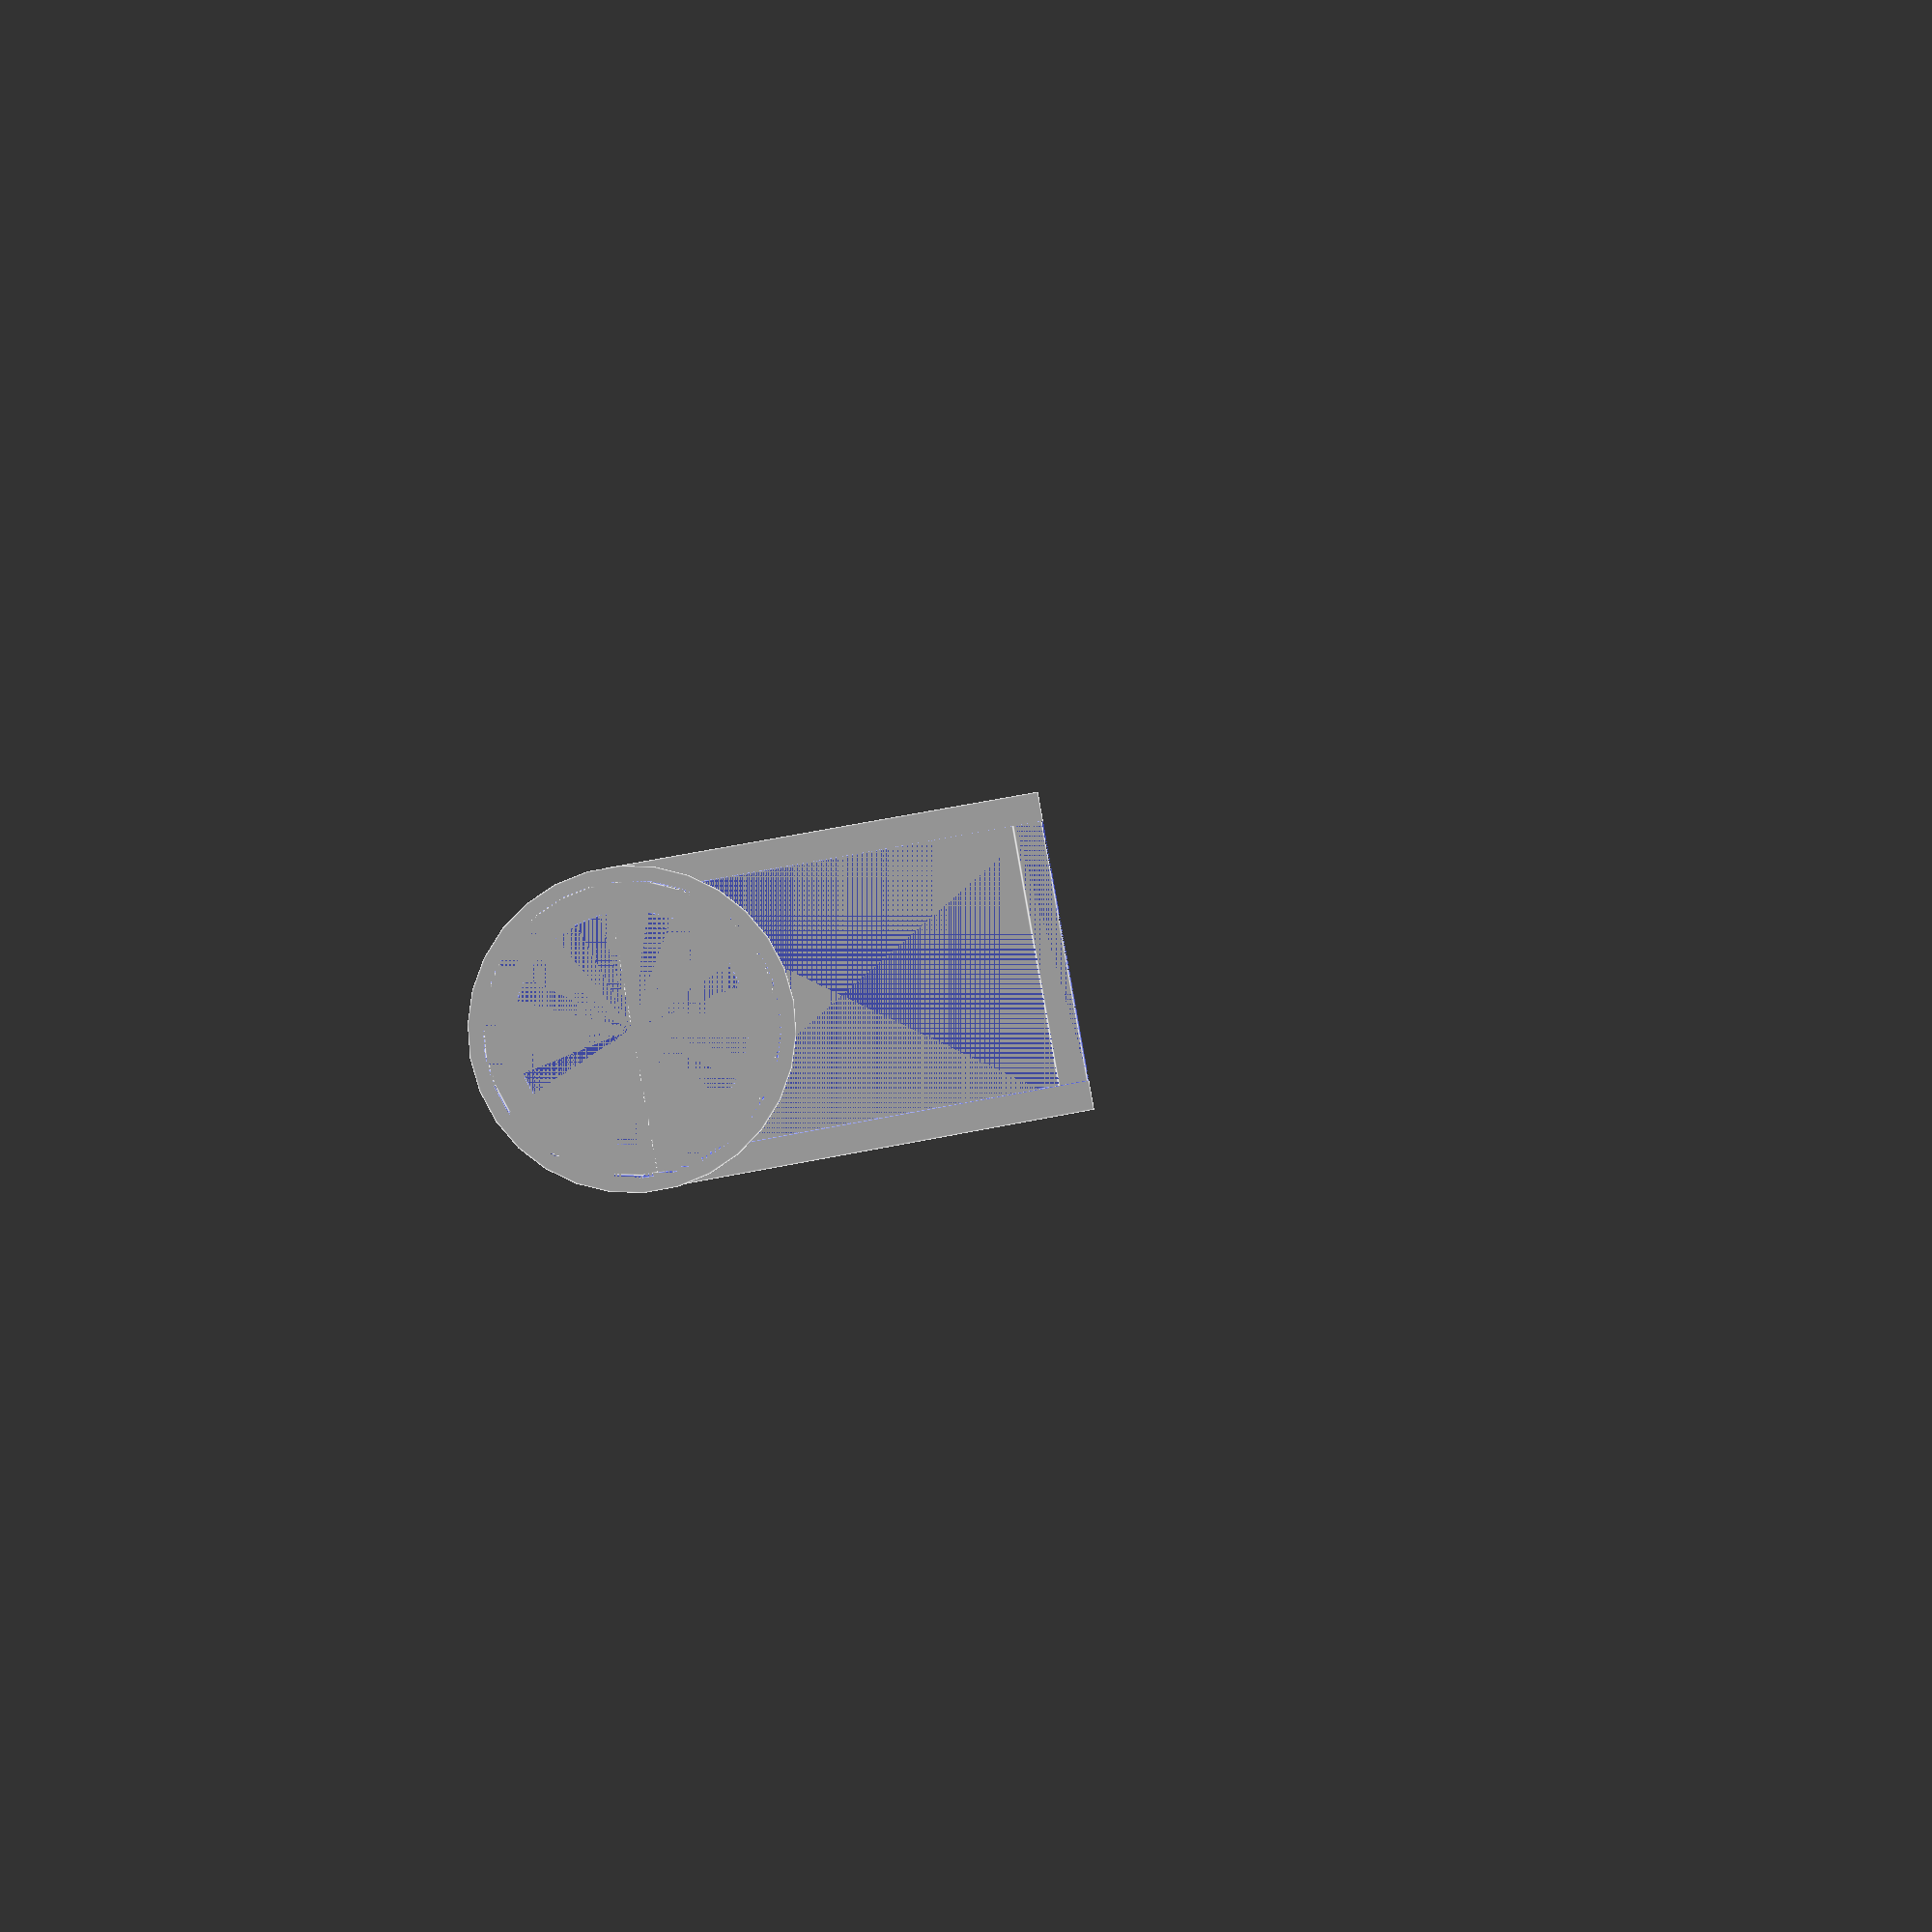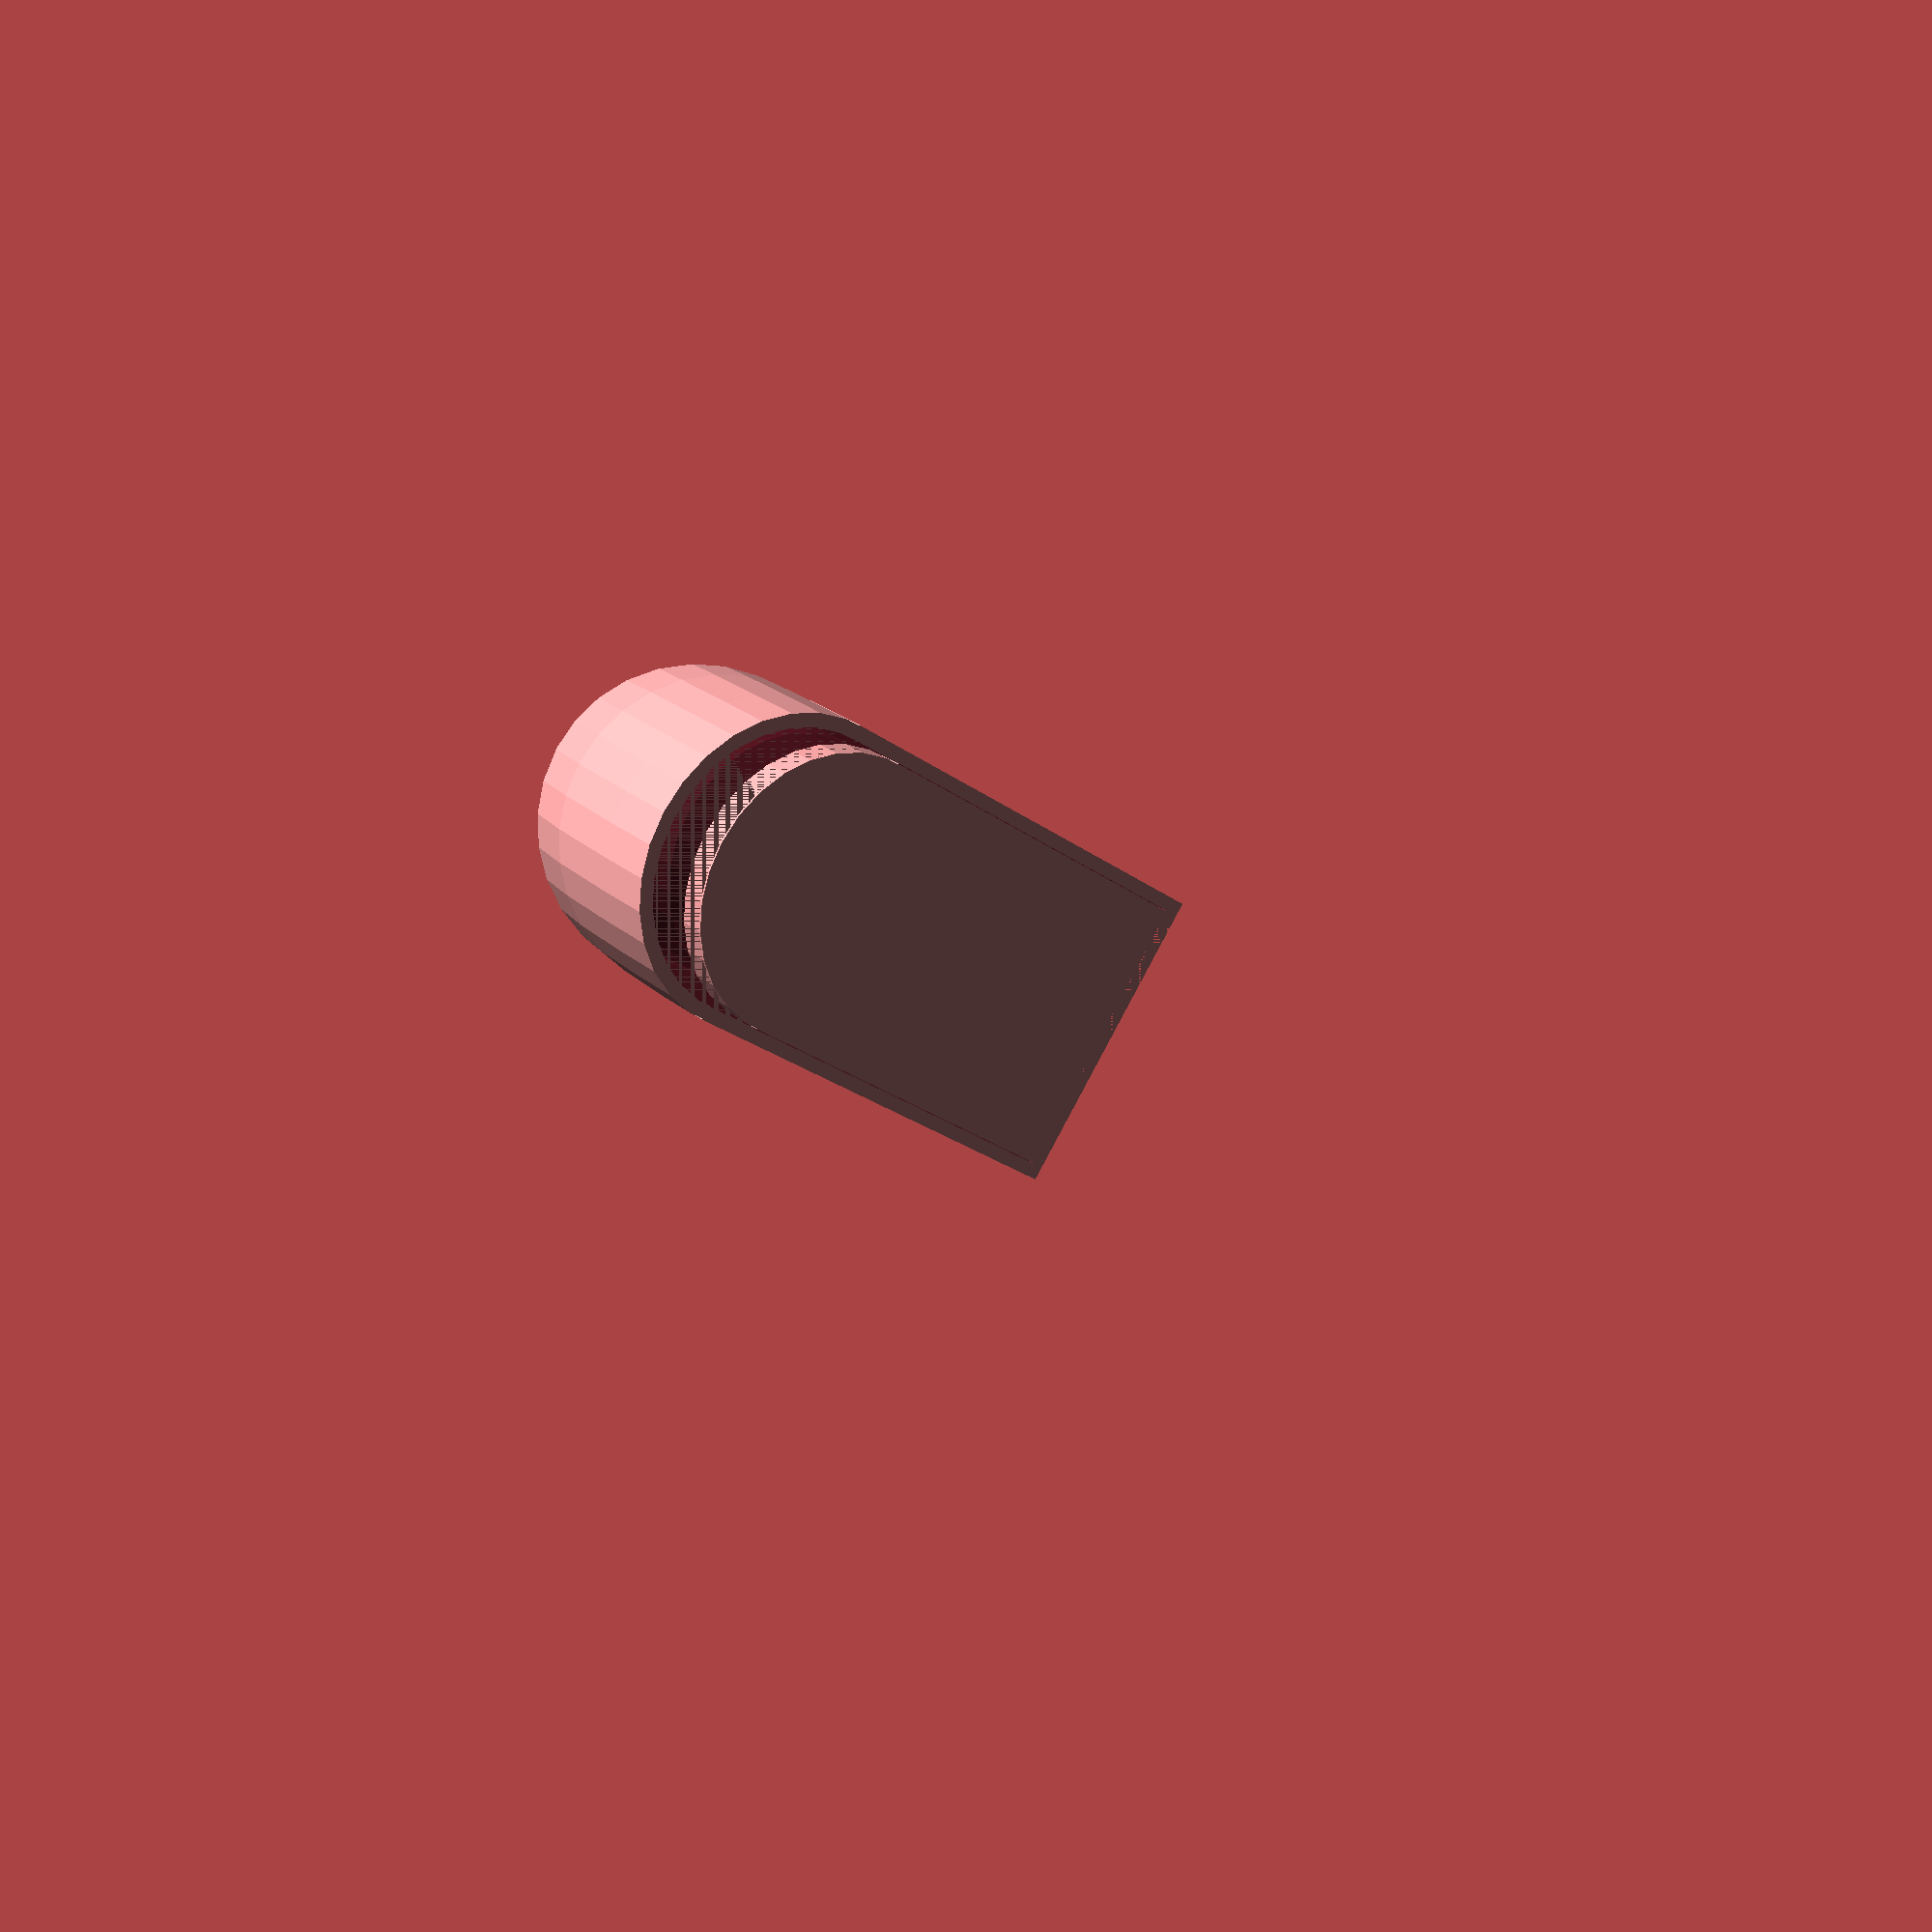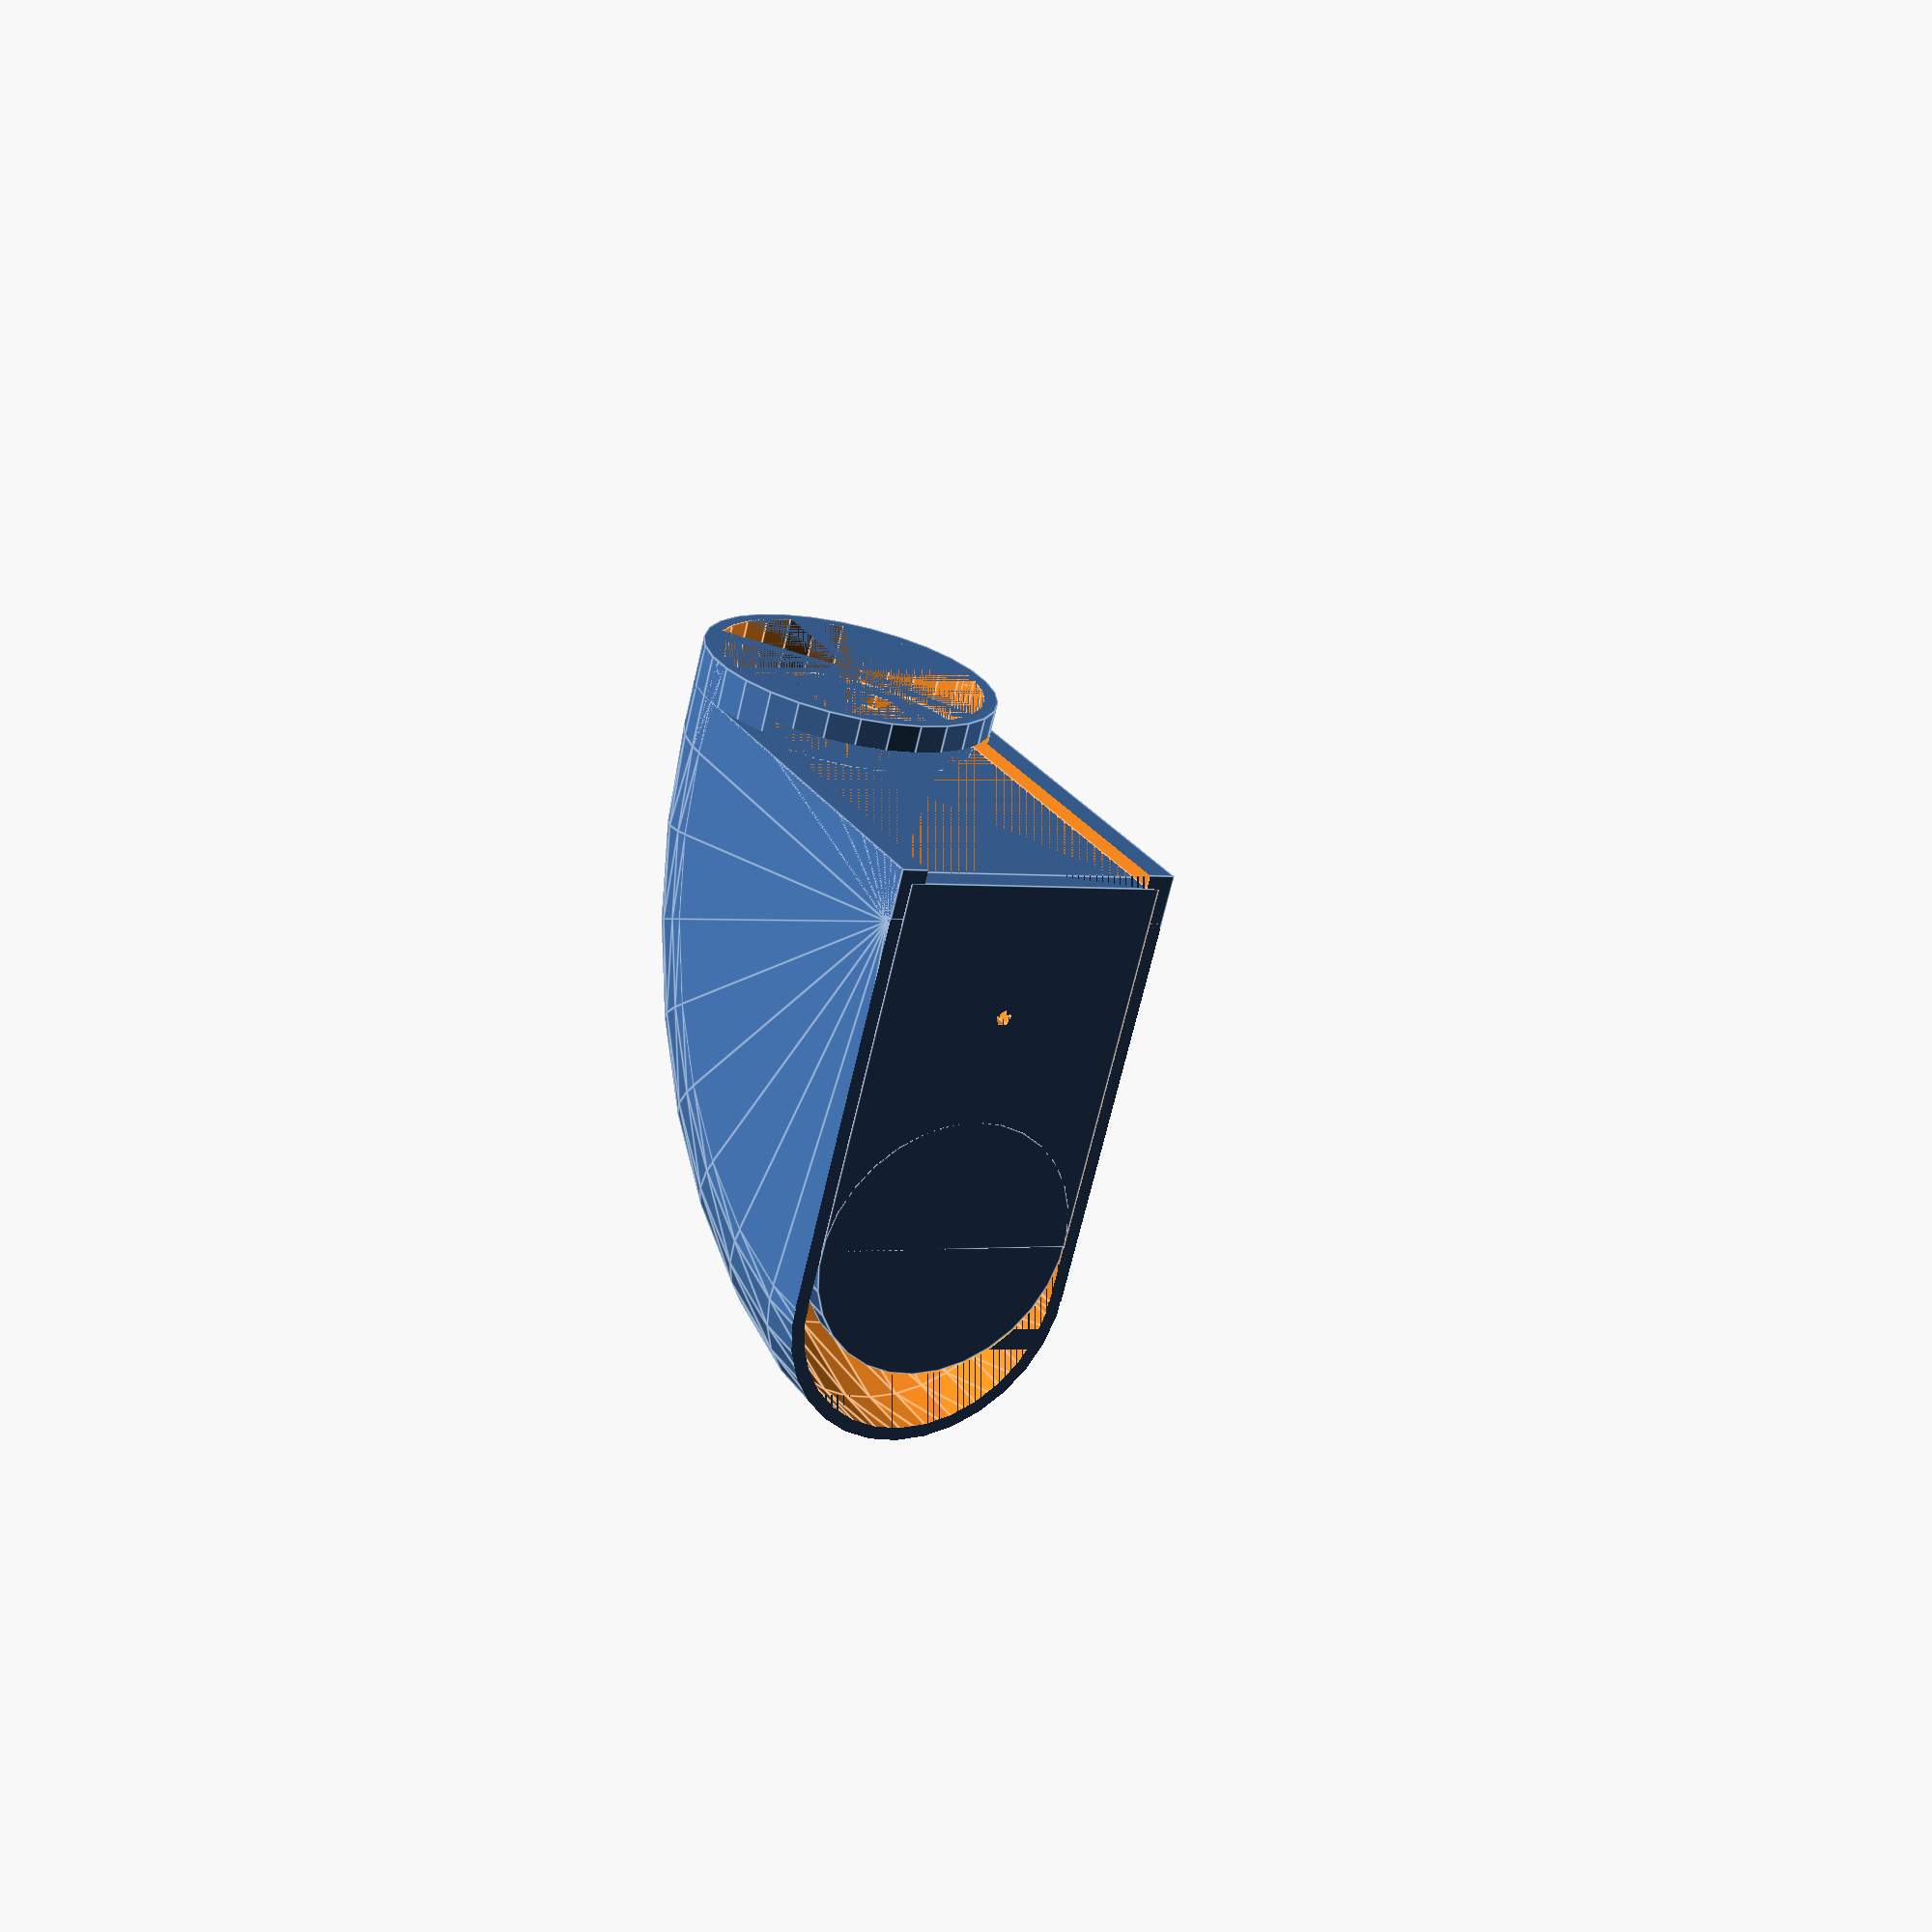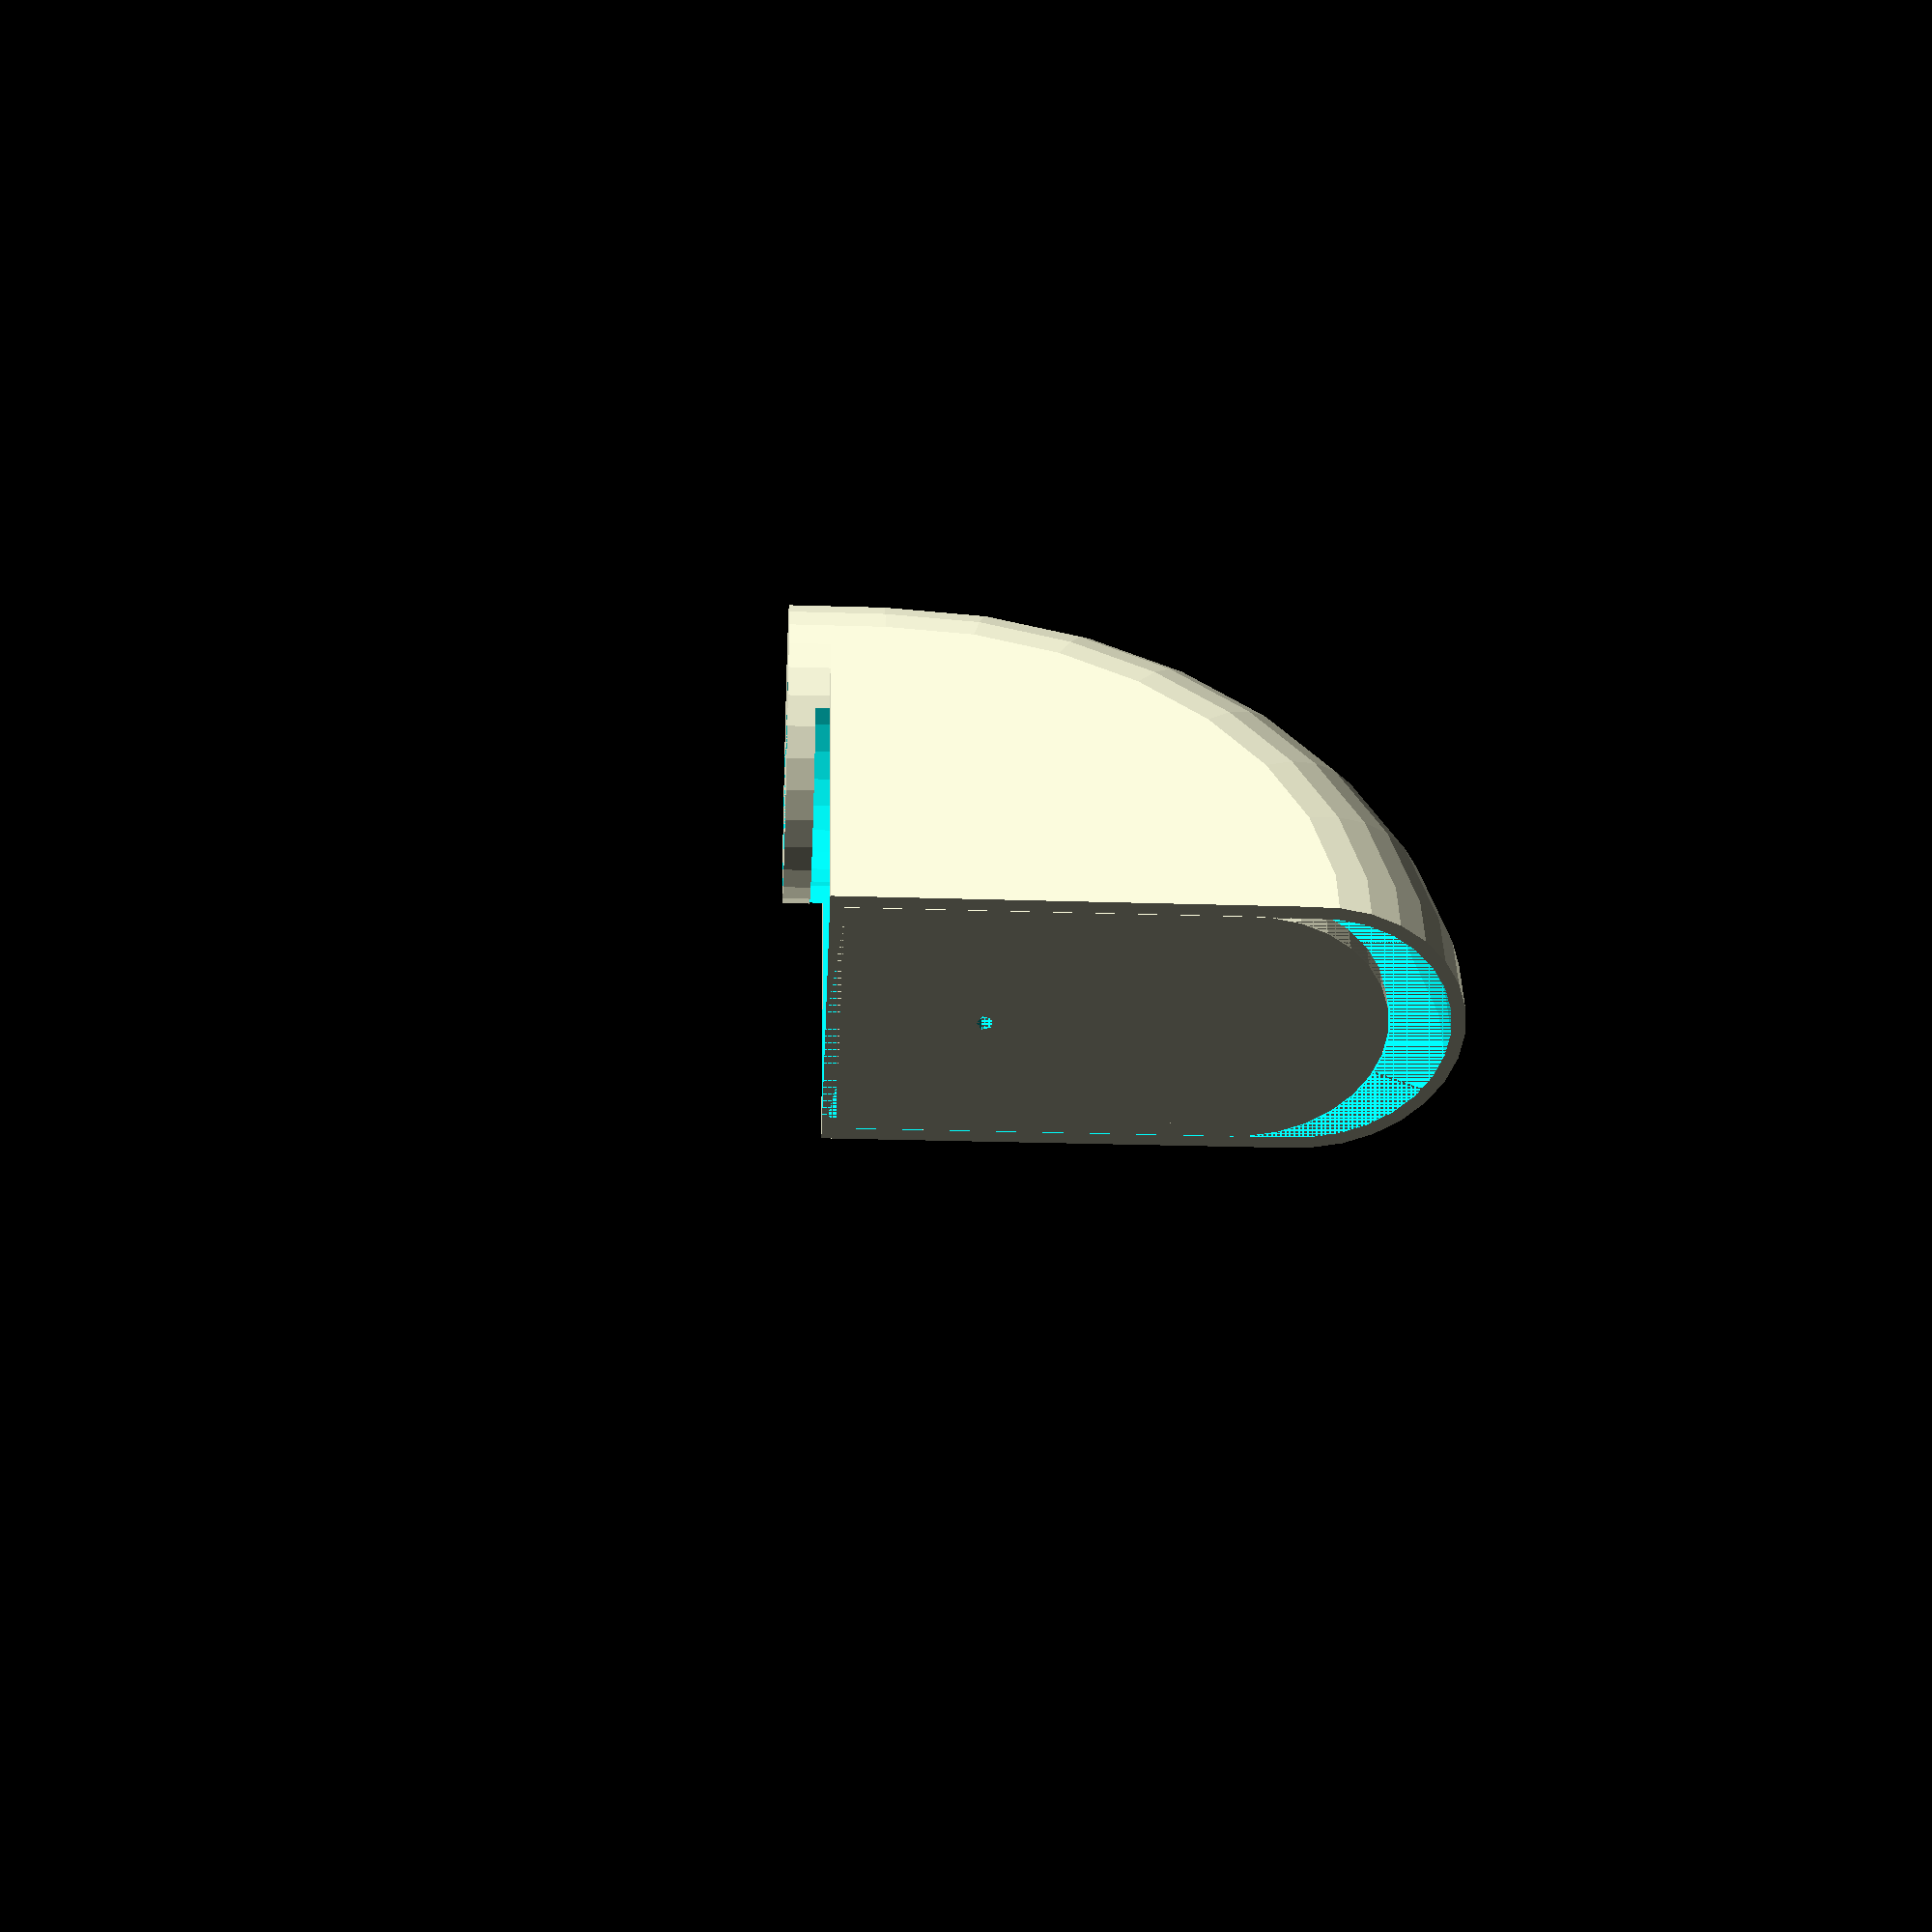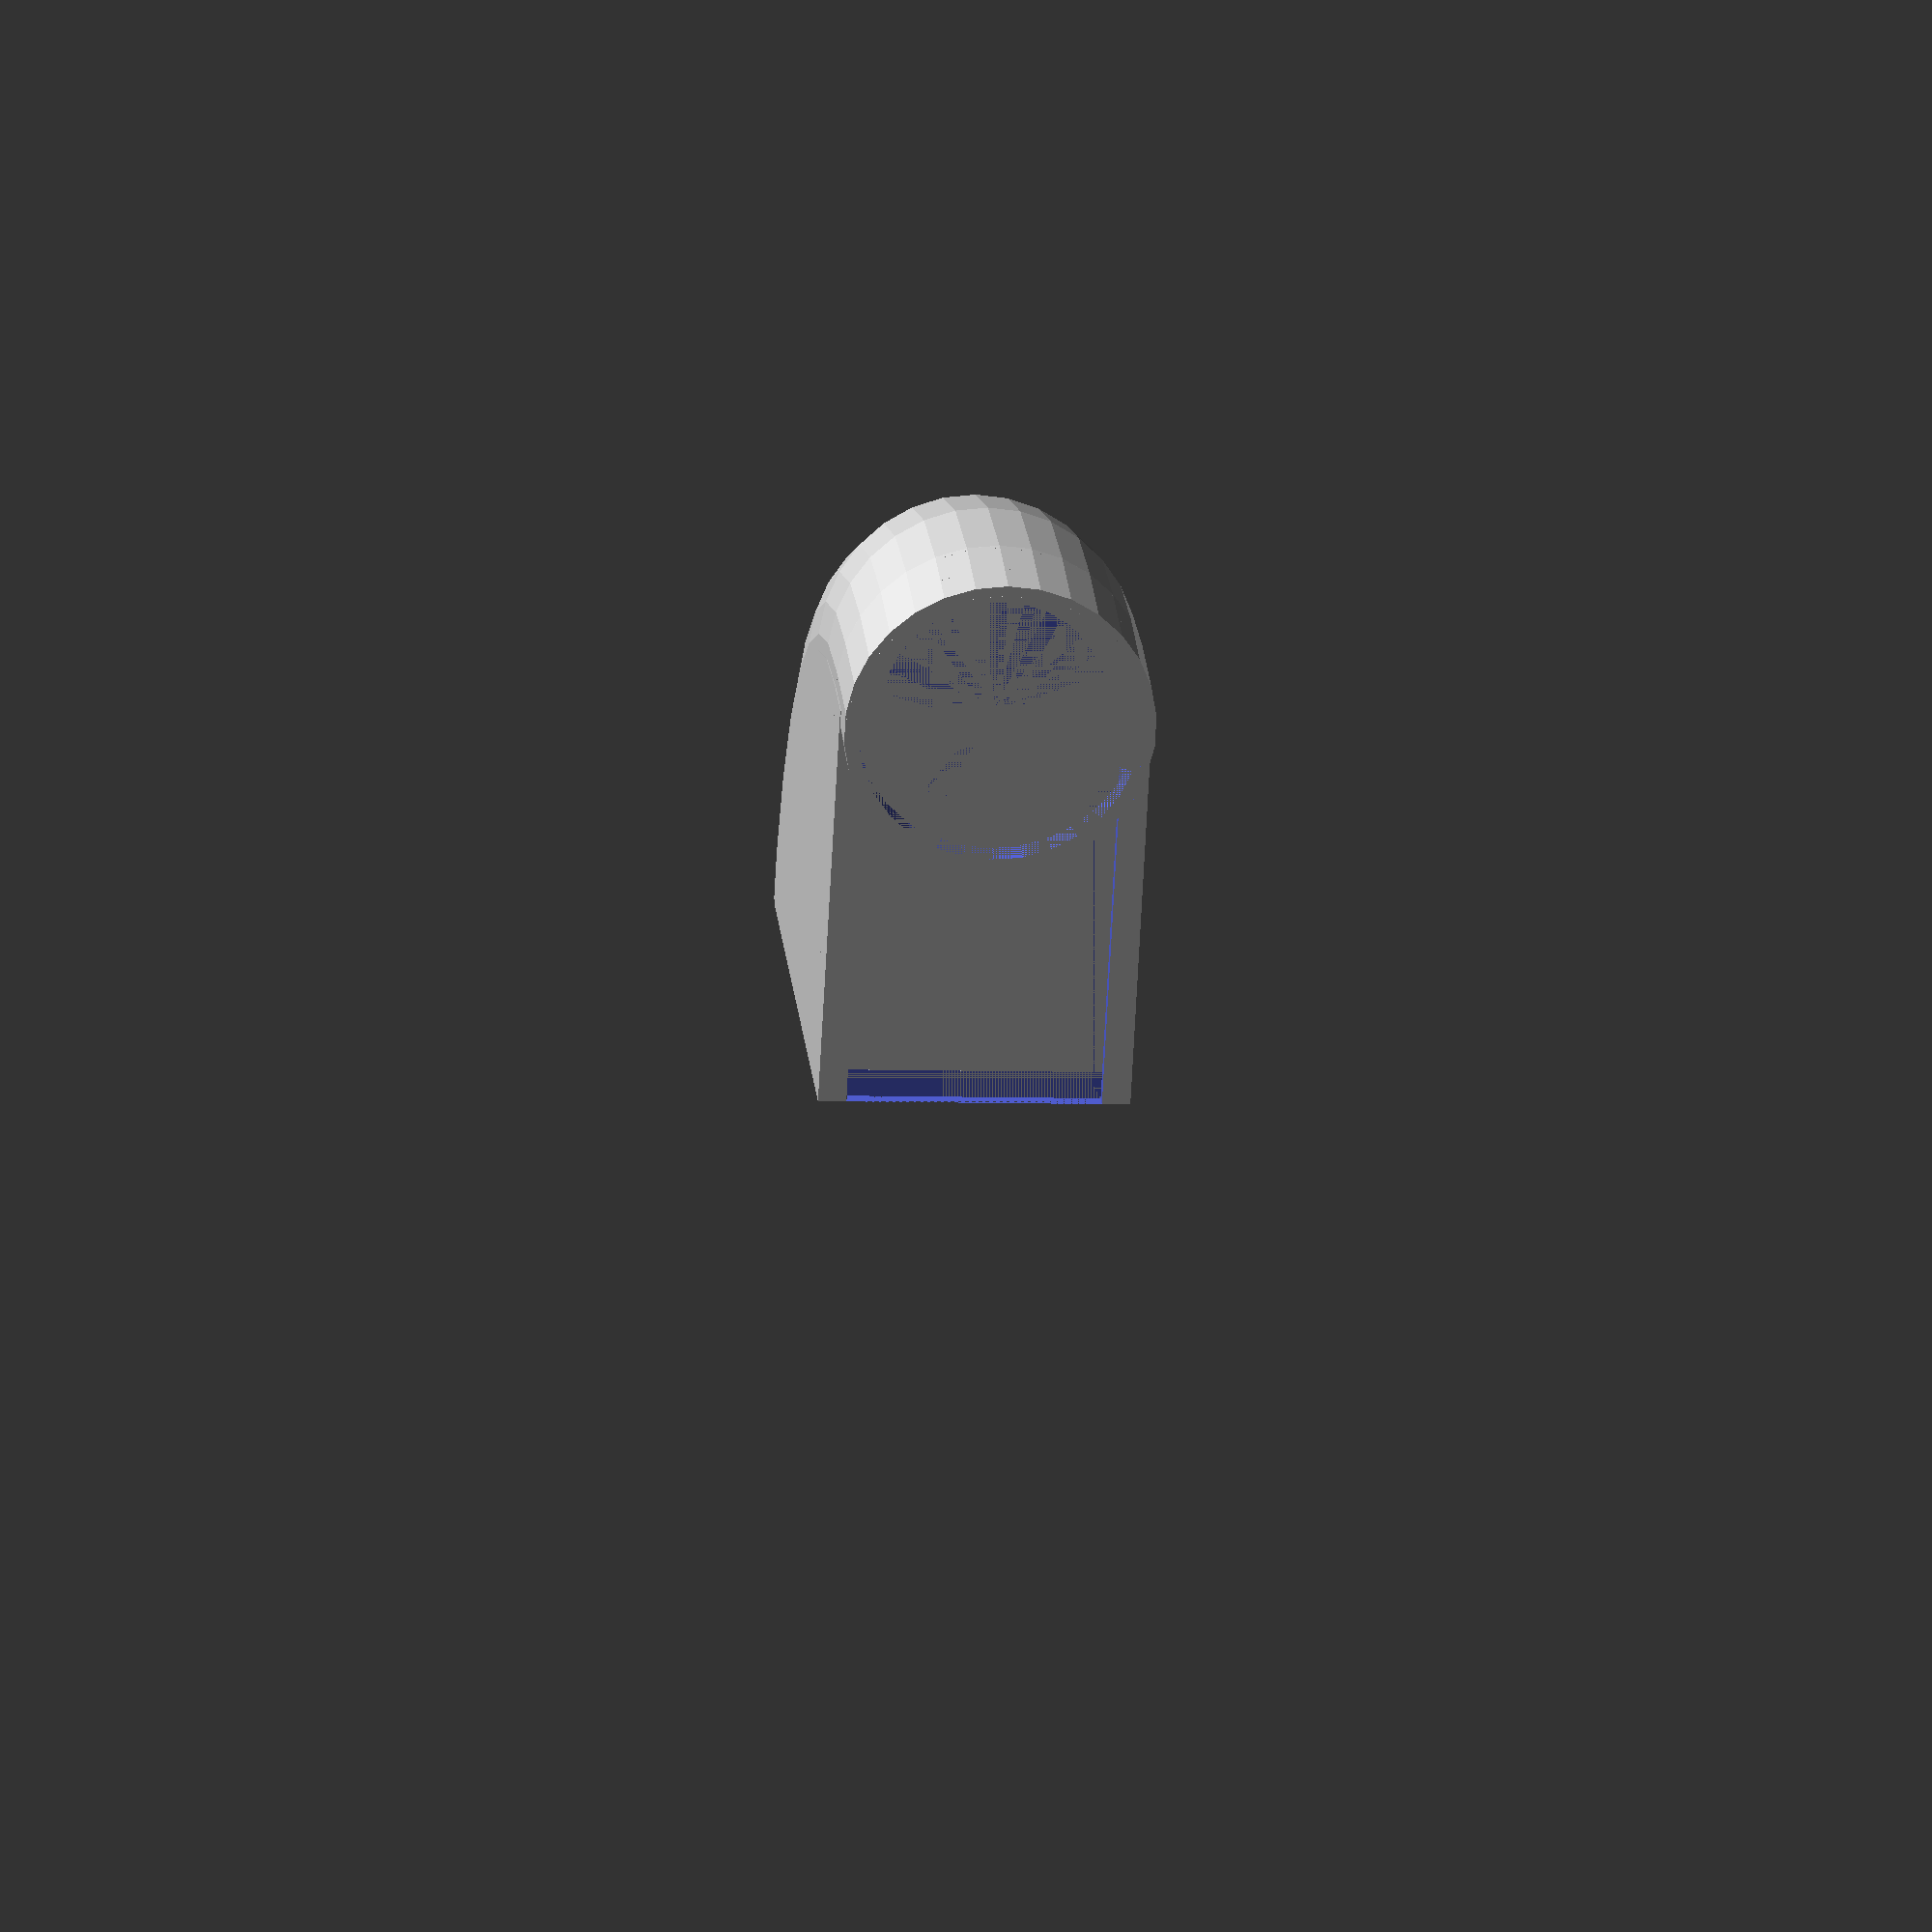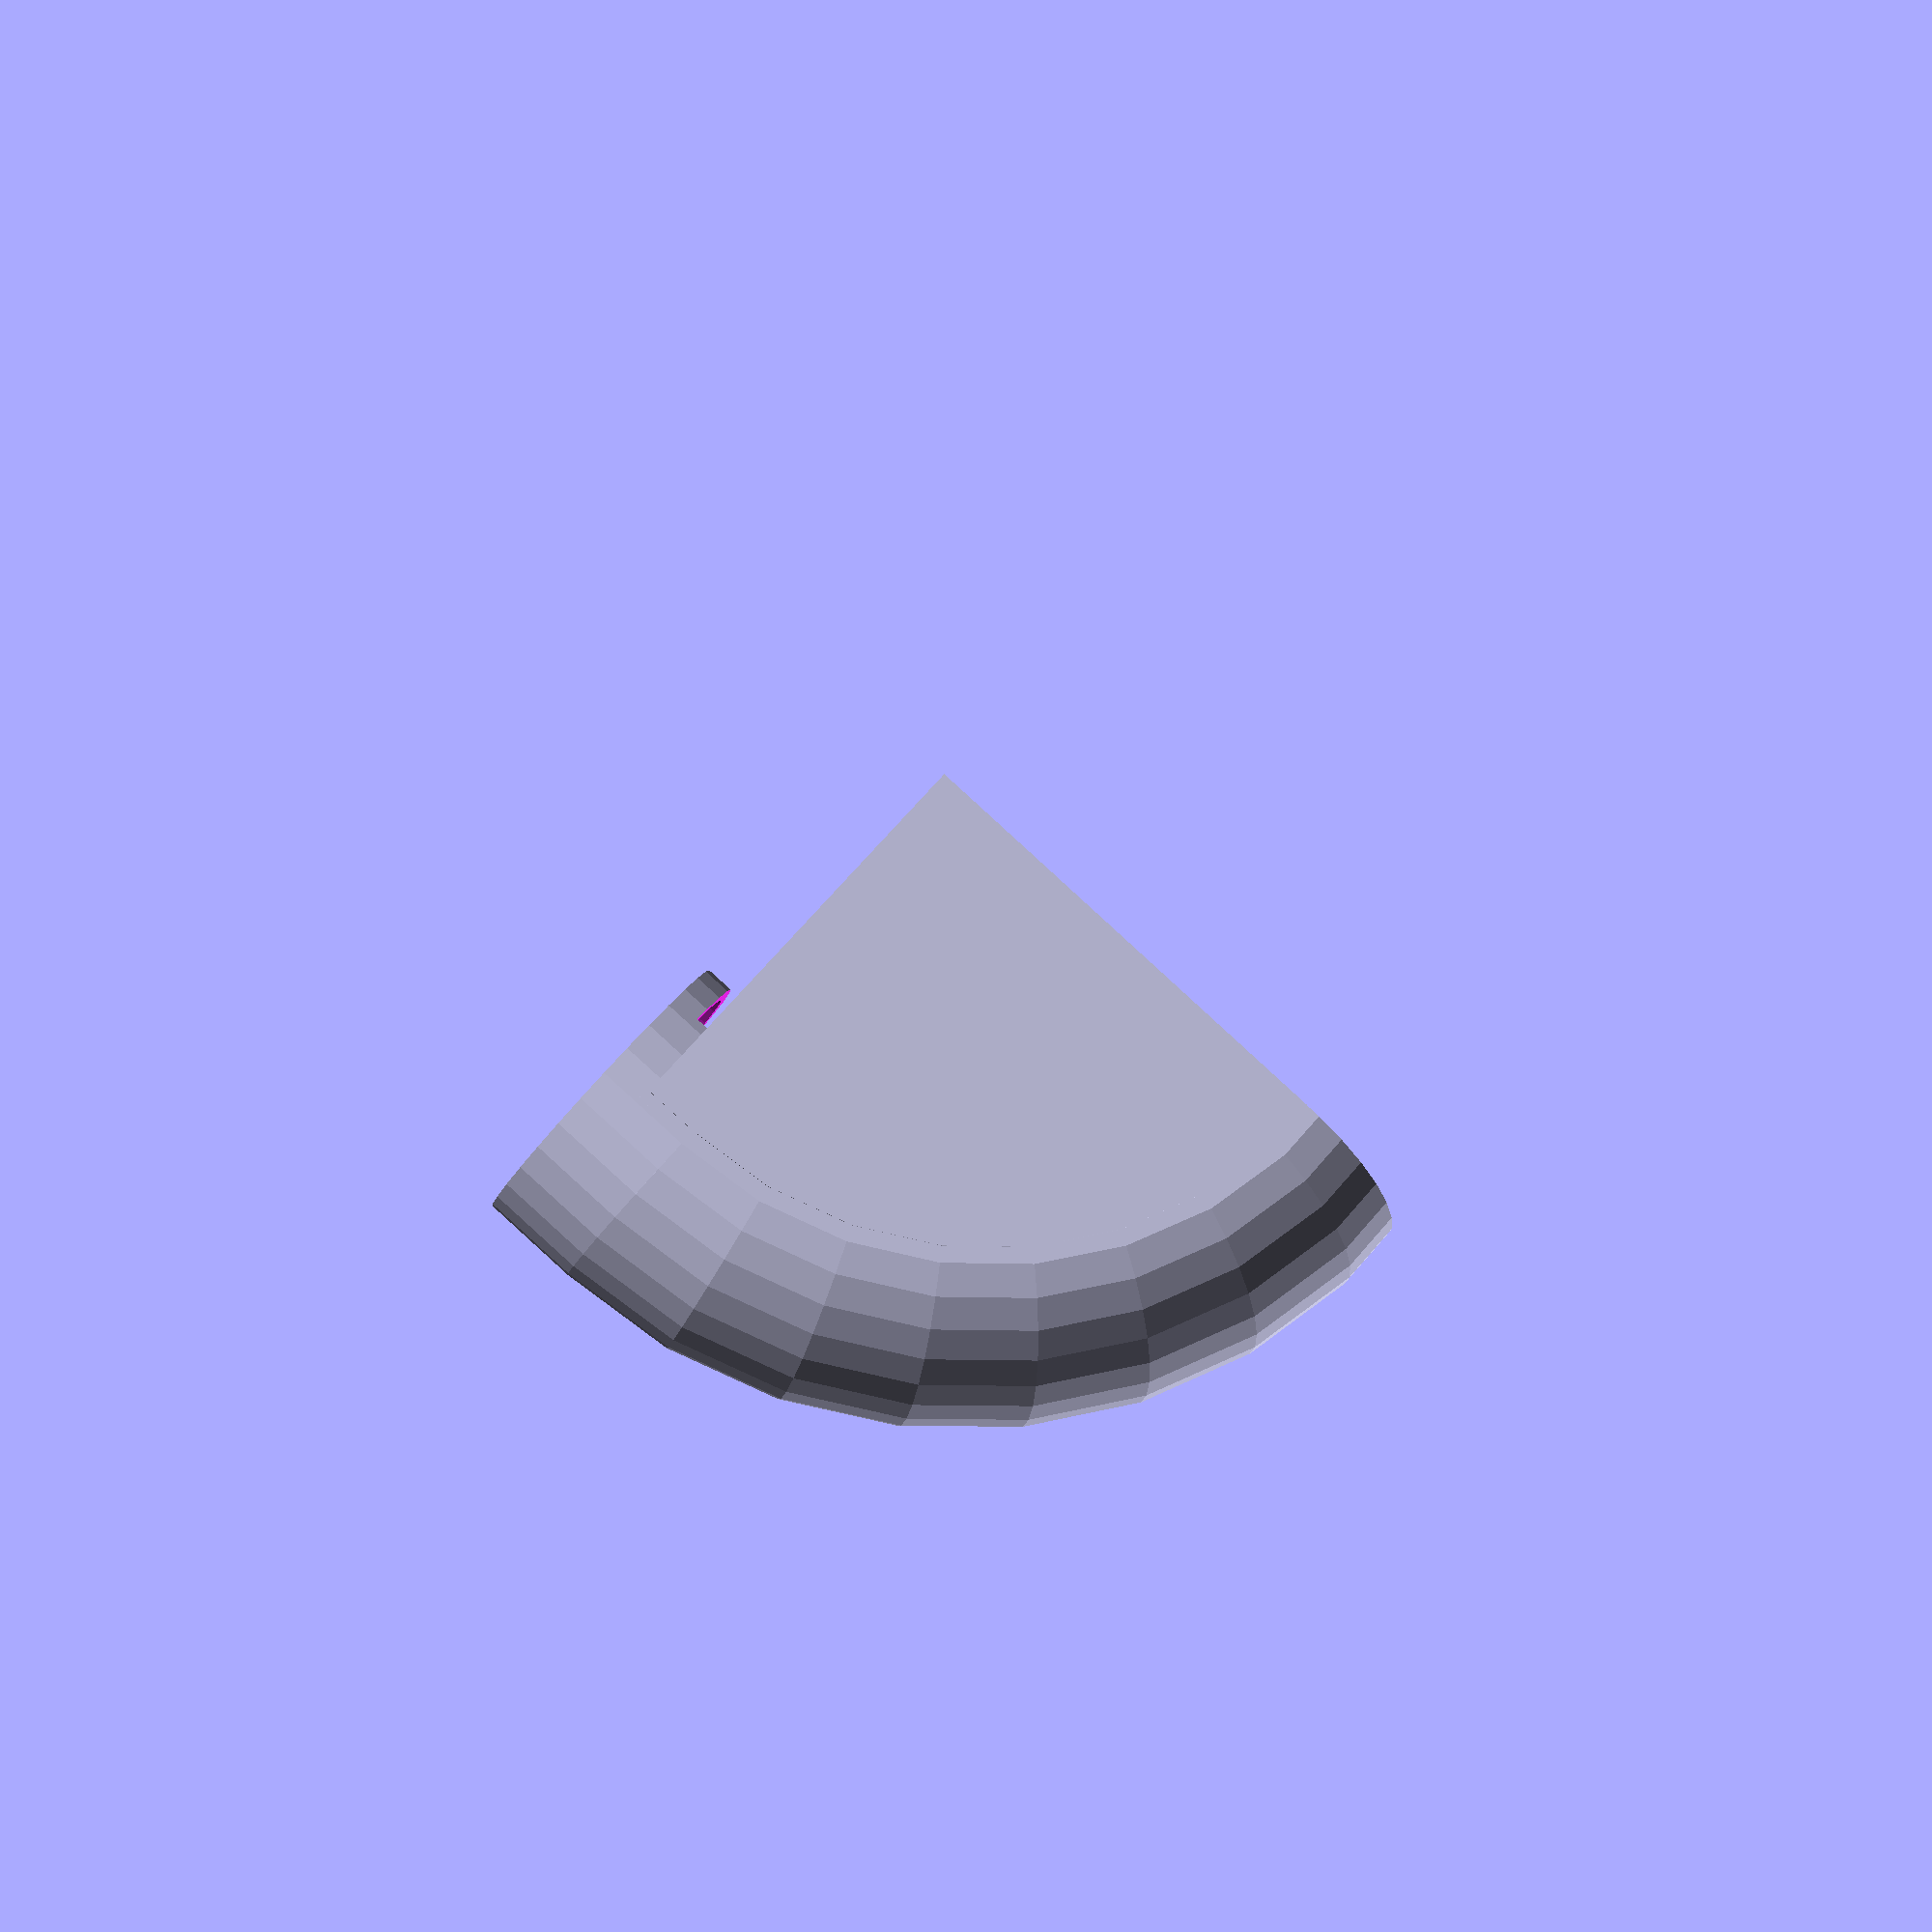
<openscad>
shell();
frame();

module frame(thick=5,width=50,length=70){
    difference(){
        union(){
            cylinder(thick, d=width);
            
            translate([0,-width/2,0])
            cube([length,width,thick]);
            
            translate([length,-width/2,0])
            cube([thick,width,length]);
            
            translate([length,0,length])
            rotate([0,90,0])
            cylinder(thick, d=width);
        }
        
        cylinder(thick/2, d=40);
        
        translate([length,0,width/2])
        rotate([0,90,0])
        cylinder(thick, d=3.1);
        
        translate([length-thick/2,0,width/2])
        rotate([0,90,0])
        cylinder(thick, d=7);
    }
}

module shell(thick=5,width=50,length=70){
    shell_width = width+5;
    shell_thick = thick+5;
    
    difference(){
        union(){
            translate([0,0,-shell_thick])
            cylinder(shell_thick, d=shell_width);
            translate([length+thick-1,0,thick+5/2])
            rotate([90,0,180])
            difference(){
                dish_q(shell_width, length+thick-1);
                dish_q(shell_width-5, length+thick-1);
            }
            
            translate([0,0,-5/2]){
                translate([0,-shell_width/2,0])
                cube([length+thick,shell_width,shell_thick]);
                cylinder(shell_thick, d=shell_width);
            }
        }
        
        translate([0,0,-shell_thick])
        cylinder(shell_thick, d=width);
        
        translate([0,-(width-5)/2,-thick])
        cube([length+thick,width-5,thick]);
        
        translate([0,0,-thick])
        cylinder(thick+5, d=width-5);
        
        frame(5.2,50.2,70.2);    
    }
}
module dish_q(width=50,length=70){
    intersection(){
            translate([-1,-1,-(width+1)/2])
            cube([length+width+2,length+width+2,width+1]);
        
            rotate_extrude()
            translate([-length,0,0])
            union(){
                circle(d=width);
                translate([0,-width/2,0])square([length,width]);
            }
    }    
}
</openscad>
<views>
elev=359.8 azim=190.1 roll=175.1 proj=p view=edges
elev=207.4 azim=219.1 roll=138.3 proj=p view=wireframe
elev=68.8 azim=119.0 roll=166.8 proj=p view=edges
elev=26.0 azim=114.1 roll=267.1 proj=p view=solid
elev=155.7 azim=267.0 roll=5.2 proj=o view=solid
elev=91.0 azim=193.8 roll=227.6 proj=p view=wireframe
</views>
